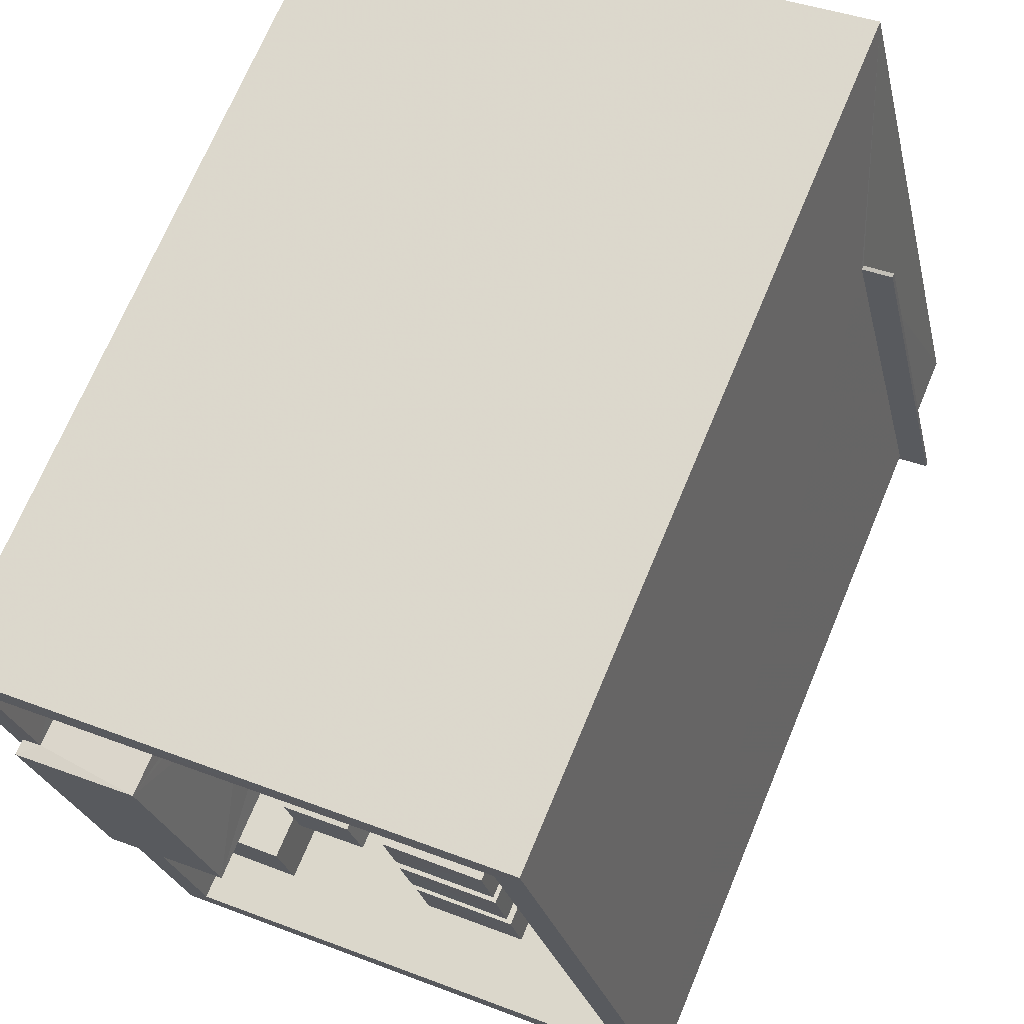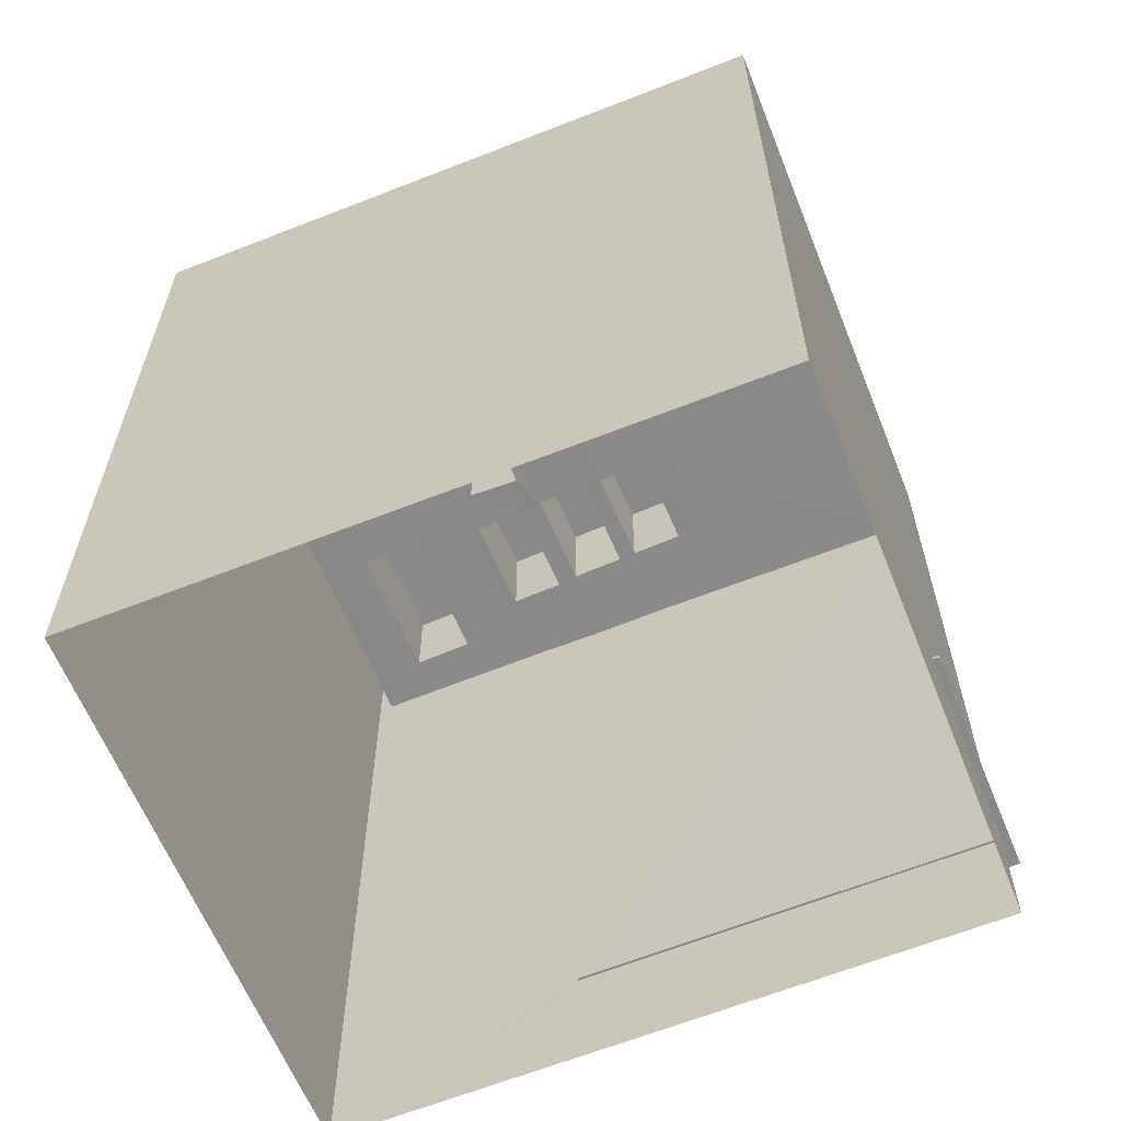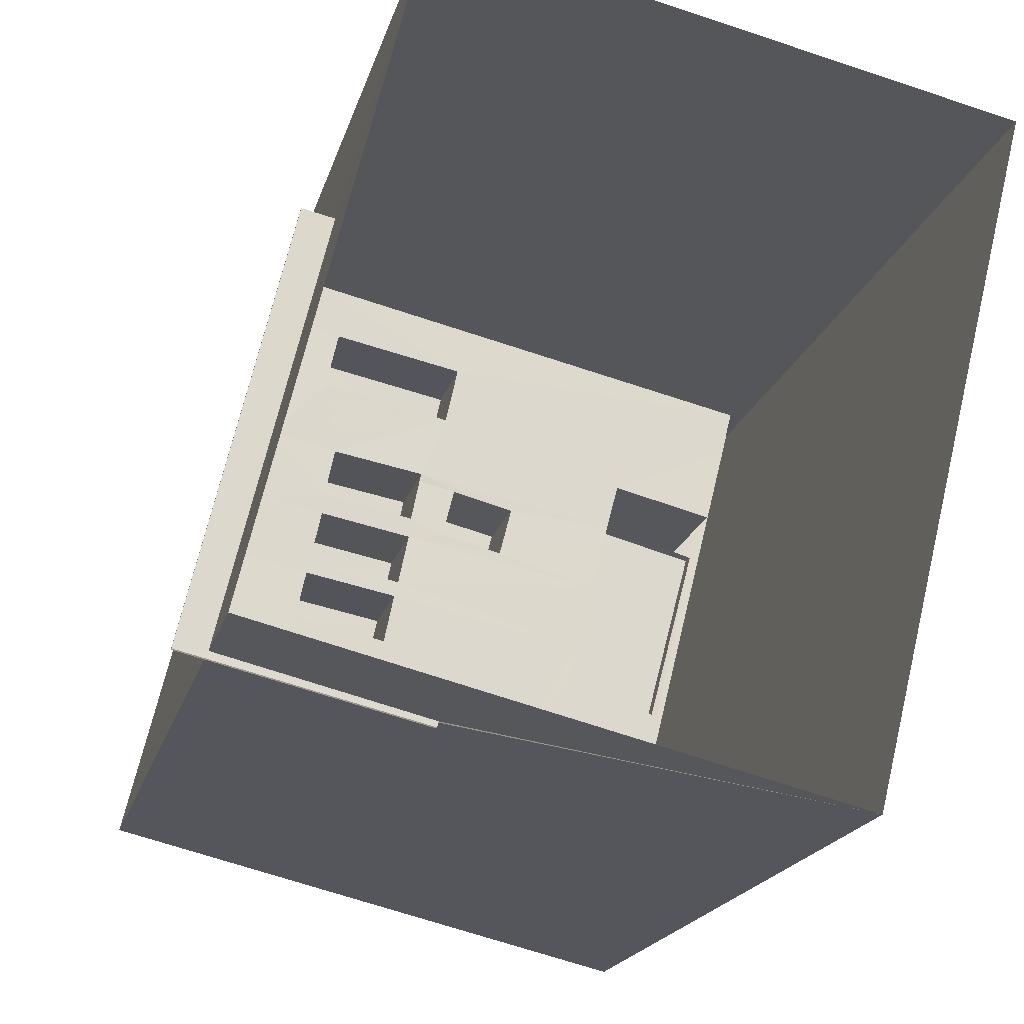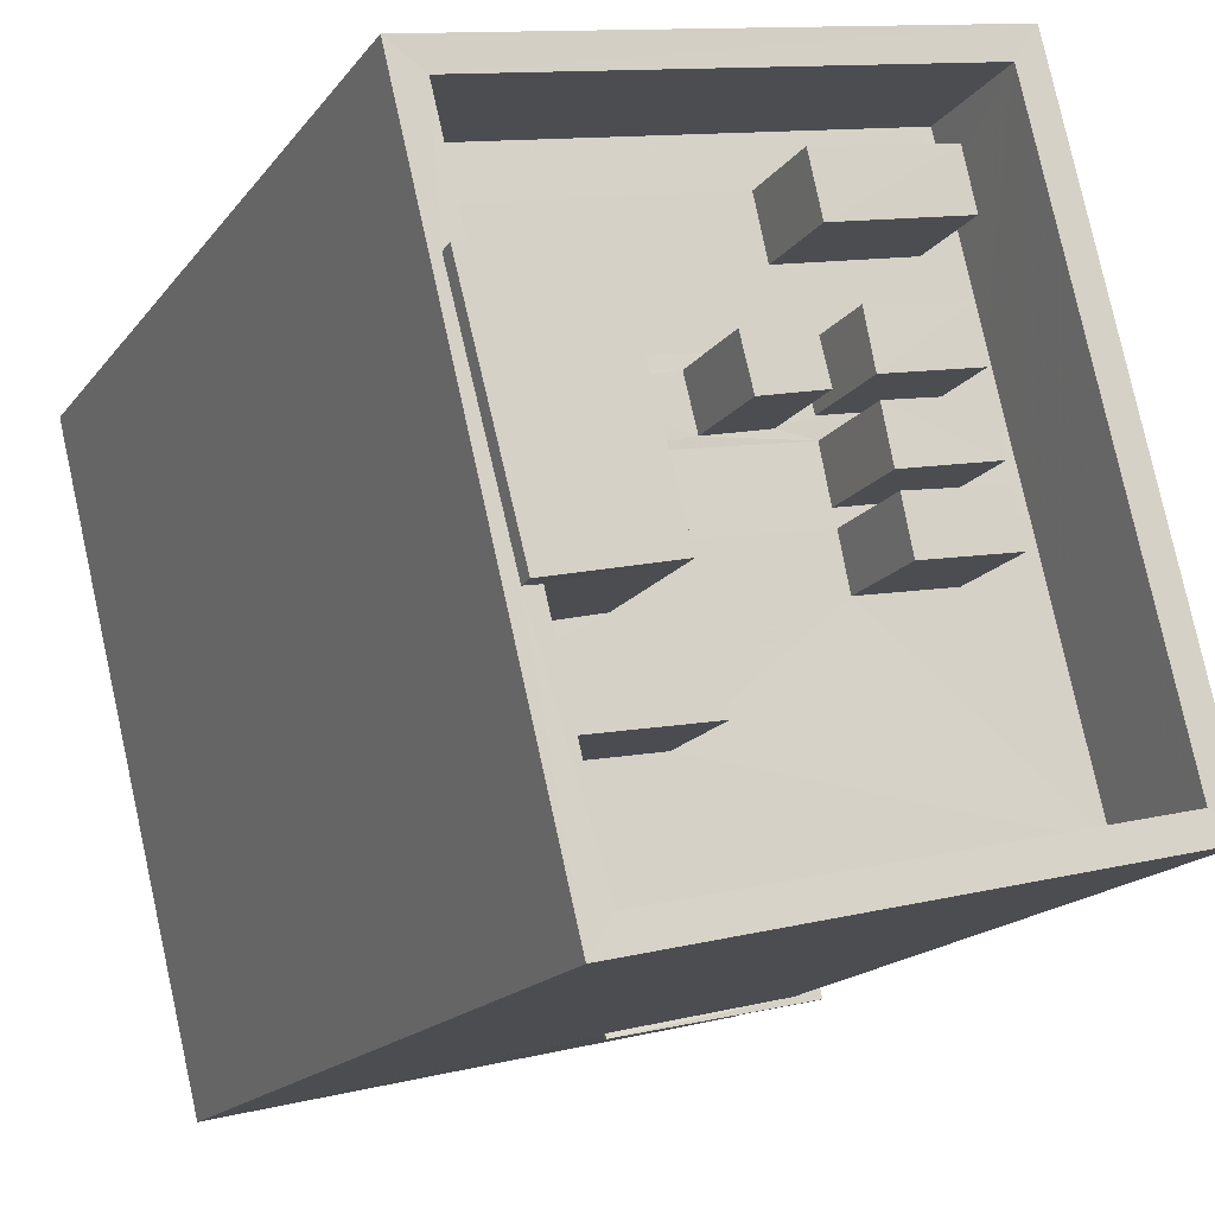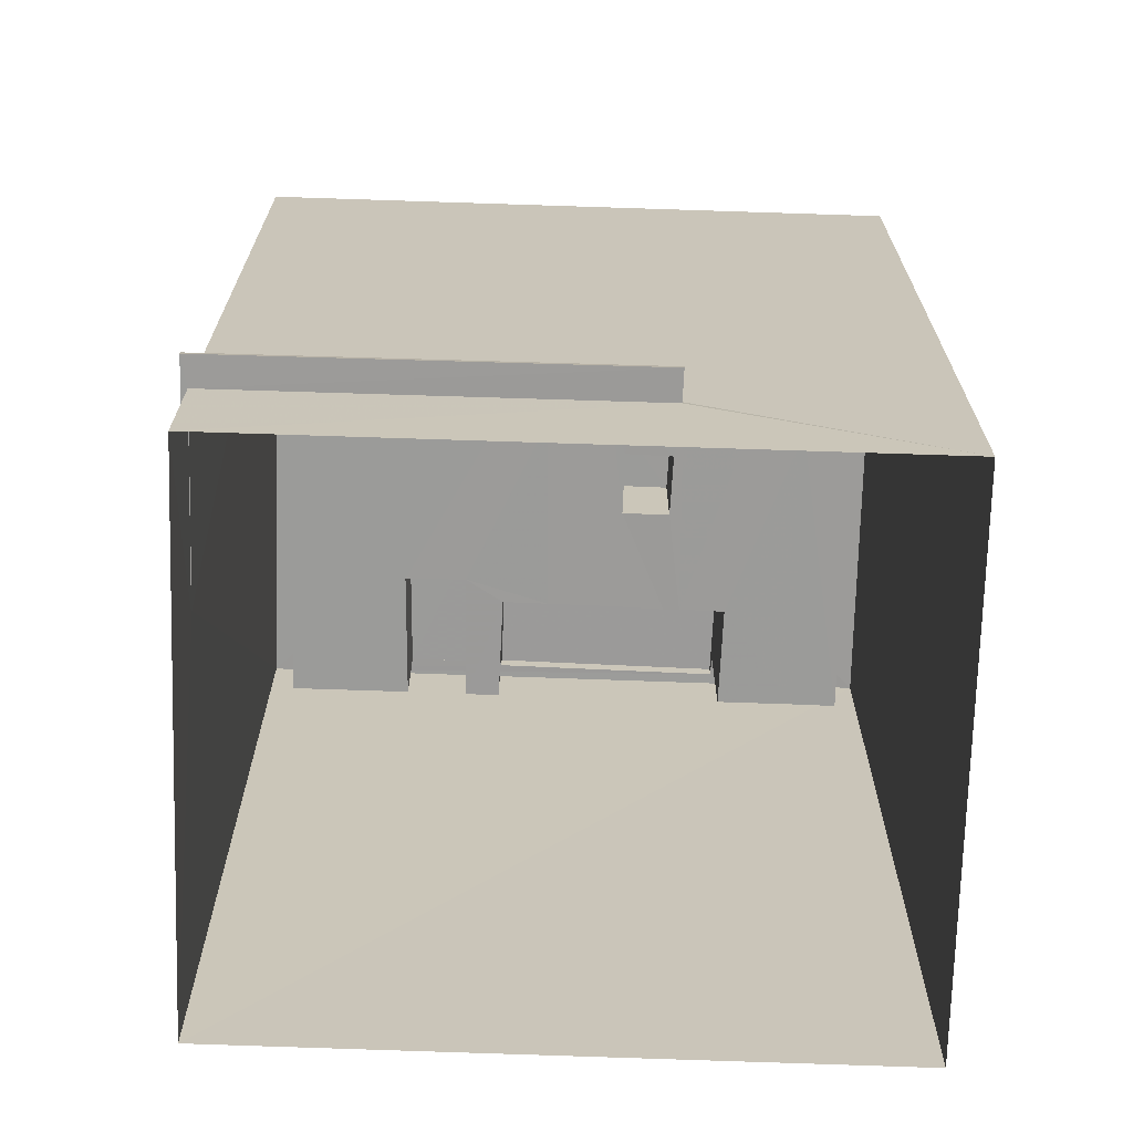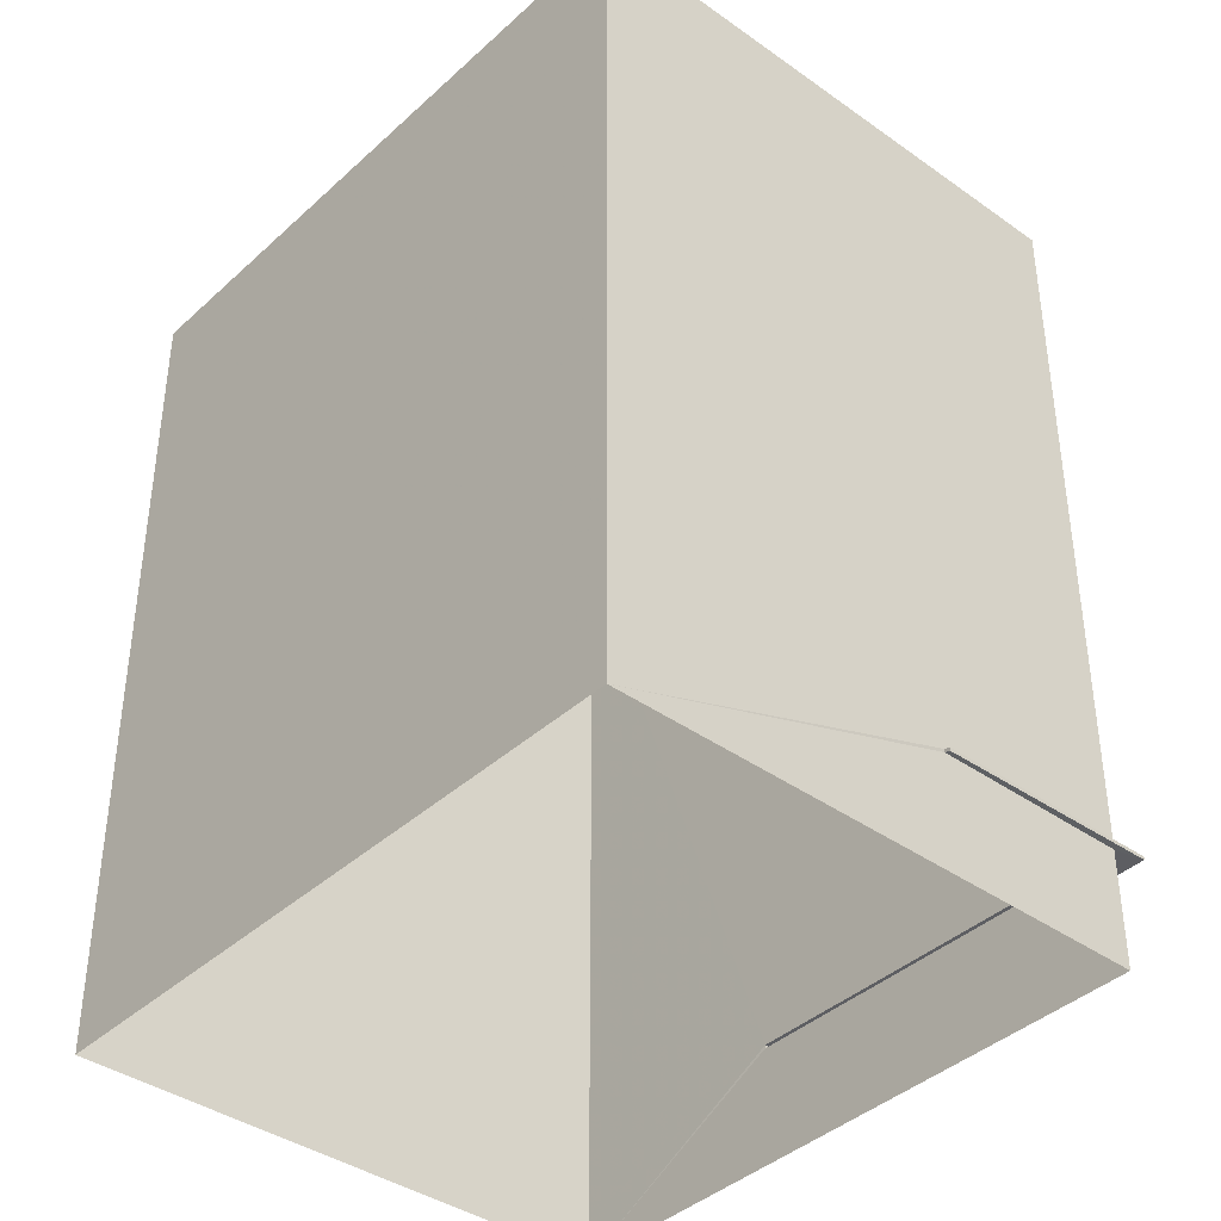
<metadata>
{"format":"obj","ext":"obj","renderer":"f3d","projection":"perspective","resolution":1024,"background":"white","views":[{"elev":69.9,"azim":22.6,"up":"+Y"},{"elev":-63.2,"azim":-54.4,"up":"+Z"},{"elev":-18.7,"azim":166.3,"up":"+Y"},{"elev":-17.0,"azim":-24.6,"up":"+Y"},{"elev":-69.6,"azim":101.8,"up":"+Z"},{"elev":-39.7,"azim":-27.7,"up":"+Z"}]}
</metadata>
<code>
v 1.23e+05 7.857e+05 16.67
v 1.23e+05 7.857e+05 16.67
v 1.231e+05 7.857e+05 16.67
v 1.231e+05 7.857e+05 16.67
v 1.231e+05 7.857e+05 21.22
v 1.231e+05 7.857e+05 21.22
v 1.231e+05 7.857e+05 21.22
v 1.231e+05 7.857e+05 21.22
v 1.231e+05 7.857e+05 21.22
v 1.231e+05 7.857e+05 21.22
v 1.231e+05 7.857e+05 21.37
v 1.231e+05 7.857e+05 21.37
v 1.231e+05 7.857e+05 21.37
v 1.231e+05 7.857e+05 21.37
v 1.231e+05 7.857e+05 21.37
v 1.231e+05 7.857e+05 21.37
v 1.23e+05 7.857e+05 49.64
v 1.231e+05 7.857e+05 49.64
v 1.23e+05 7.857e+05 49.64
v 1.231e+05 7.857e+05 49.64
v 1.23e+05 7.857e+05 44.64
v 1.23e+05 7.857e+05 44.64
v 1.23e+05 7.857e+05 44.64
v 1.231e+05 7.857e+05 44.64
v 1.231e+05 7.857e+05 44.64
v 1.231e+05 7.857e+05 44.64
v 1.23e+05 7.857e+05 44.64
v 1.23e+05 7.857e+05 44.64
v 1.231e+05 7.857e+05 44.64
v 1.231e+05 7.857e+05 44.64
v 1.231e+05 7.857e+05 44.64
v 1.23e+05 7.857e+05 44.64
v 1.23e+05 7.857e+05 44.64
v 1.23e+05 7.857e+05 44.64
v 1.231e+05 7.857e+05 44.64
v 1.23e+05 7.857e+05 44.64
v 1.23e+05 7.857e+05 44.64
v 1.23e+05 7.857e+05 44.64
v 1.231e+05 7.857e+05 44.64
v 1.231e+05 7.857e+05 44.64
v 1.231e+05 7.857e+05 44.64
v 1.231e+05 7.857e+05 44.64
v 1.231e+05 7.857e+05 44.64
v 1.231e+05 7.857e+05 44.64
v 1.231e+05 7.857e+05 44.64
v 1.231e+05 7.857e+05 44.64
v 1.231e+05 7.857e+05 44.64
v 1.23e+05 7.857e+05 44.64
v 1.23e+05 7.857e+05 44.64
v 1.231e+05 7.857e+05 44.64
v 1.231e+05 7.857e+05 44.64
v 1.231e+05 7.857e+05 44.64
v 1.231e+05 7.857e+05 44.64
v 1.231e+05 7.857e+05 44.64
v 1.231e+05 7.857e+05 44.64
v 1.231e+05 7.857e+05 44.64
v 1.23e+05 7.857e+05 44.64
v 1.23e+05 7.857e+05 44.64
v 1.23e+05 7.857e+05 44.64
v 1.231e+05 7.857e+05 44.64
v 1.231e+05 7.857e+05 44.64
v 1.23e+05 7.857e+05 44.64
v 1.231e+05 7.857e+05 49.64
v 1.231e+05 7.857e+05 49.64
v 1.23e+05 7.857e+05 49.64
v 1.23e+05 7.857e+05 49.64
v 1.23e+05 7.857e+05 49.64
v 1.23e+05 7.857e+05 49.64
v 1.23e+05 7.857e+05 49.64
v 1.23e+05 7.857e+05 49.64
v 1.231e+05 7.857e+05 48.43
v 1.231e+05 7.857e+05 48.43
v 1.231e+05 7.857e+05 48.43
v 1.231e+05 7.857e+05 48.43
v 1.231e+05 7.857e+05 48.43
v 1.231e+05 7.857e+05 48.43
v 1.231e+05 7.857e+05 48.42
v 1.231e+05 7.857e+05 48.43
v 1.23e+05 7.857e+05 48.43
v 1.23e+05 7.857e+05 48.43
v 1.23e+05 7.857e+05 48.43
v 1.23e+05 7.857e+05 48.43
v 1.23e+05 7.857e+05 50.25
v 1.23e+05 7.857e+05 50.25
v 1.23e+05 7.857e+05 50.25
v 1.23e+05 7.857e+05 50.25
v 1.23e+05 7.857e+05 48.29
v 1.231e+05 7.857e+05 48.29
v 1.231e+05 7.857e+05 48.29
v 1.23e+05 7.857e+05 48.29
v 1.231e+05 7.857e+05 48.43
v 1.231e+05 7.857e+05 48.43
v 1.231e+05 7.857e+05 48.43
v 1.231e+05 7.857e+05 48.43
v 1.231e+05 7.857e+05 48.14
v 1.231e+05 7.857e+05 48.14
v 1.231e+05 7.857e+05 48.14
v 1.231e+05 7.857e+05 48.14
f 1 2 3
f 4 1 3
f 5 6 7
f 8 7 9
f 9 7 10
f 7 6 10
f 11 12 13
f 13 12 14
f 11 15 12
f 14 12 16
f 17 18 19
f 17 20 18
f 21 22 23
f 21 24 22
f 25 24 26
f 24 21 26
f 27 28 29
f 30 29 31
f 32 33 34
f 35 36 37
f 27 38 28
f 36 32 37
f 30 31 39
f 32 34 37
f 40 37 27
f 40 29 30
f 40 35 37
f 40 27 29
f 41 42 43
f 43 44 41
f 45 42 41
f 46 47 45
f 23 48 49
f 21 23 49
f 49 48 47
f 26 50 46
f 25 26 46
f 50 49 47
f 46 45 41
f 46 50 47
f 31 42 51
f 39 31 51
f 39 51 35
f 47 48 52
f 52 48 36
f 52 36 35
f 51 42 45
f 51 52 35
f 53 54 43
f 43 54 44
f 24 44 55
f 54 53 56
f 57 58 59
f 22 24 55
f 59 58 60
f 58 55 60
f 58 22 55
f 44 54 55
f 61 62 60
f 53 61 56
f 62 59 60
f 61 60 56
f 63 64 18
f 20 63 18
f 65 66 64
f 63 65 64
f 65 67 68
f 68 66 65
f 66 69 19
f 17 69 70
f 19 69 17
f 66 68 69
f 71 72 73
f 74 71 73
f 75 76 77
f 78 75 77
f 79 80 81
f 82 79 81
f 83 84 85
f 83 86 84
f 87 88 89
f 87 90 88
f 91 92 93
f 91 94 92
f 95 96 97
f 98 95 97
f 10 11 13
f 10 6 11
f 13 14 9
f 10 13 9
f 16 9 14
f 16 8 9
f 5 11 6
f 5 15 11
f 7 4 5
f 4 3 5
f 12 15 64
f 64 15 18
f 15 3 18
f 5 3 15
f 4 7 8
f 8 1 4
f 1 16 66
f 64 16 12
f 66 16 64
f 1 8 16
f 1 19 2
f 1 66 19
f 19 3 2
f 19 18 3
f 17 62 61
f 20 17 61
f 29 63 31
f 42 31 20
f 43 42 20
f 31 63 20
f 53 43 20
f 53 20 61
f 65 29 28
f 65 63 29
f 62 17 59
f 17 70 59
f 70 57 59
f 28 38 79
f 79 65 28
f 65 79 67
f 33 82 34
f 67 82 33
f 79 82 67
f 41 73 72
f 41 44 73
f 41 72 71
f 46 41 71
f 71 74 25
f 71 25 46
f 74 24 25
f 44 74 73
f 44 24 74
f 30 39 78
f 77 30 78
f 30 77 76
f 40 30 76
f 75 40 76
f 75 35 40
f 39 35 75
f 78 39 75
f 27 81 80
f 27 37 81
f 79 27 80
f 79 38 27
f 82 81 37
f 34 82 37
f 33 32 67
f 68 67 84
f 84 67 85
f 67 32 85
f 68 84 86
f 69 68 86
f 58 70 83
f 83 70 86
f 58 57 70
f 86 70 69
f 58 83 22
f 83 85 48
f 22 83 23
f 85 32 36
f 23 83 48
f 48 85 36
f 50 89 88
f 50 26 89
f 50 88 90
f 49 50 90
f 49 90 87
f 21 49 87
f 26 87 89
f 26 21 87
f 51 93 92
f 51 45 93
f 51 92 94
f 52 51 94
f 52 94 91
f 47 52 91
f 45 91 93
f 45 47 91
f 54 97 96
f 54 56 97
f 54 96 95
f 55 54 95
f 55 95 98
f 60 55 98
f 56 98 97
f 56 60 98

</code>
